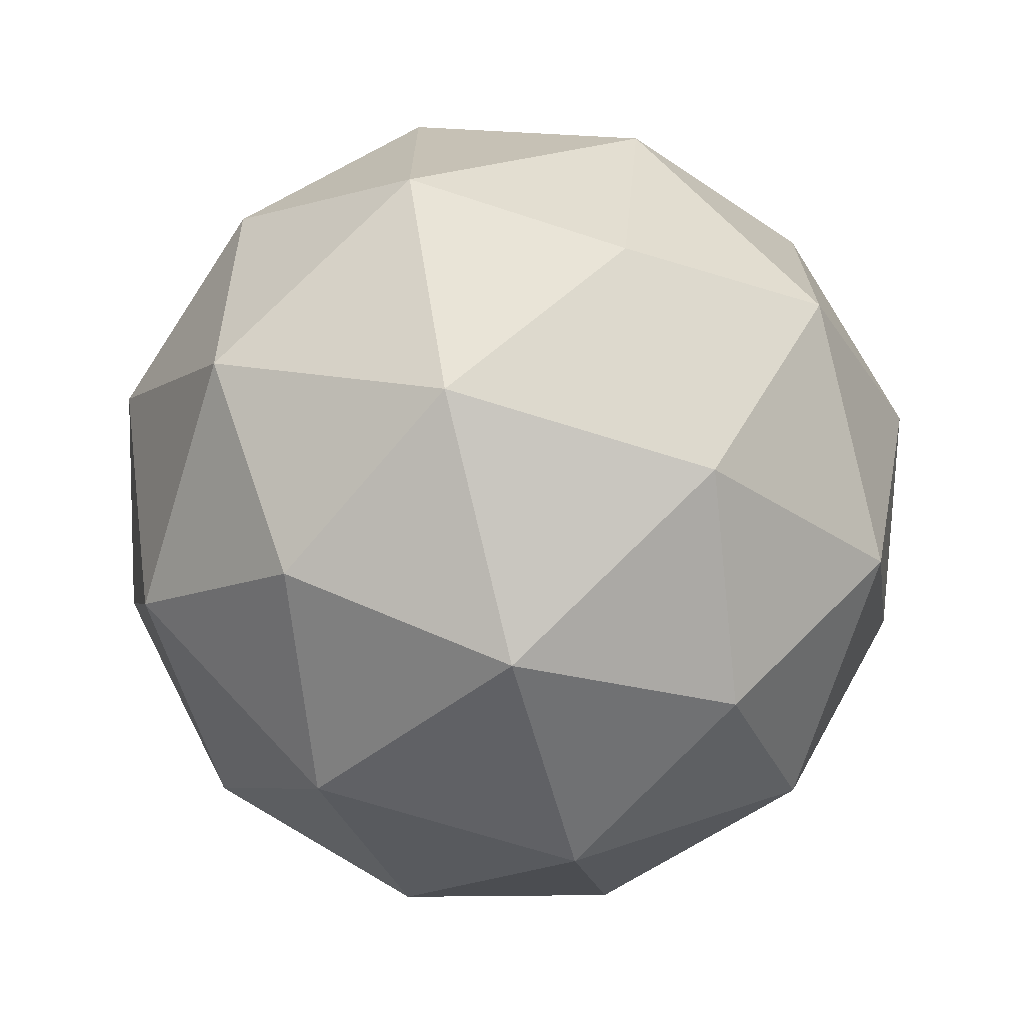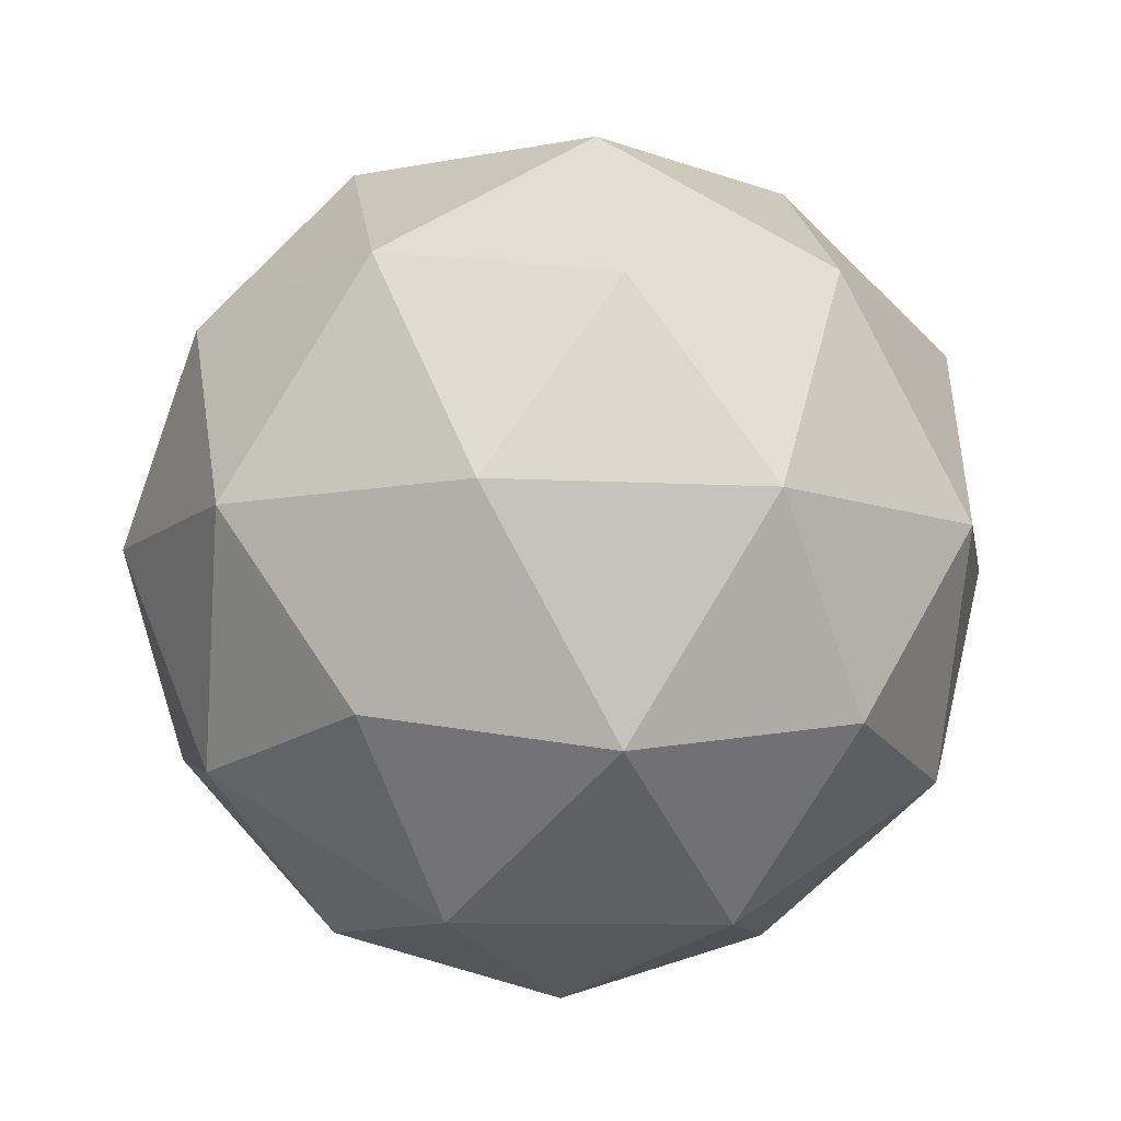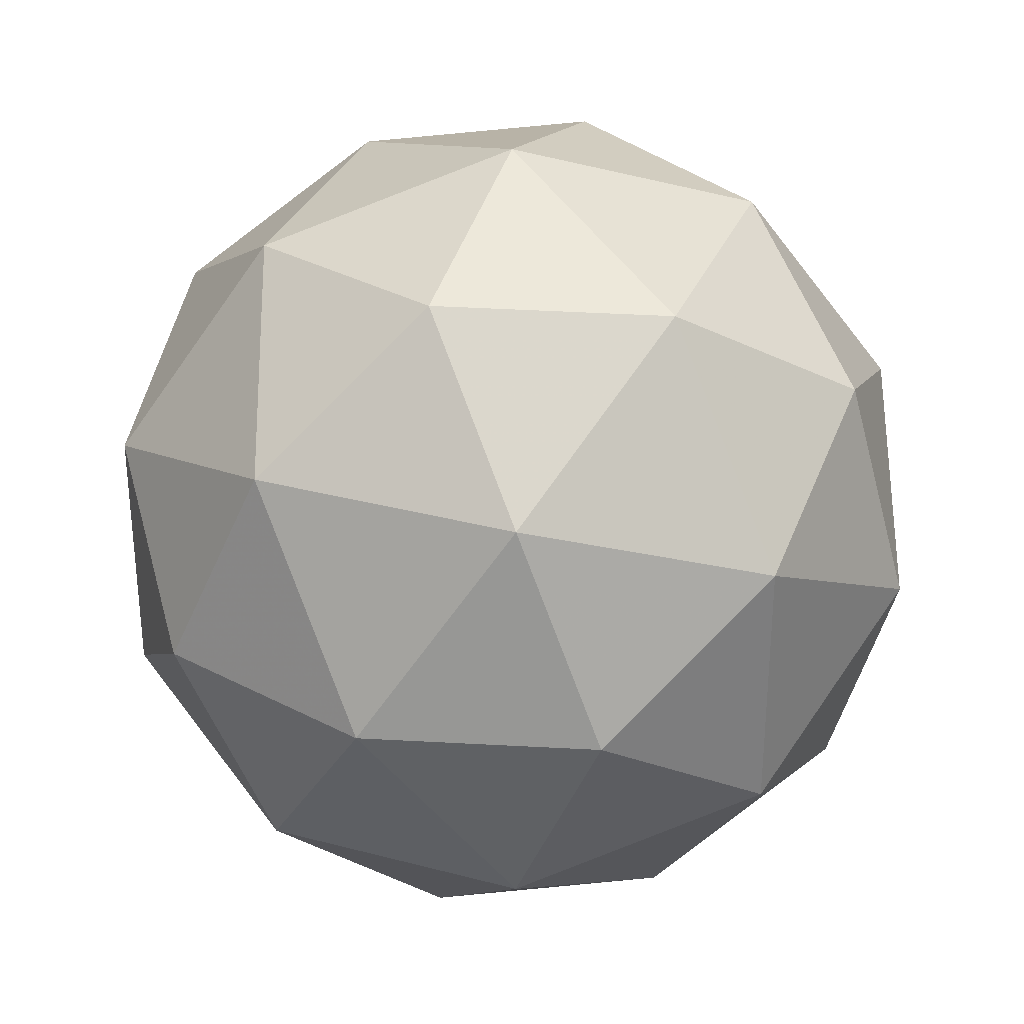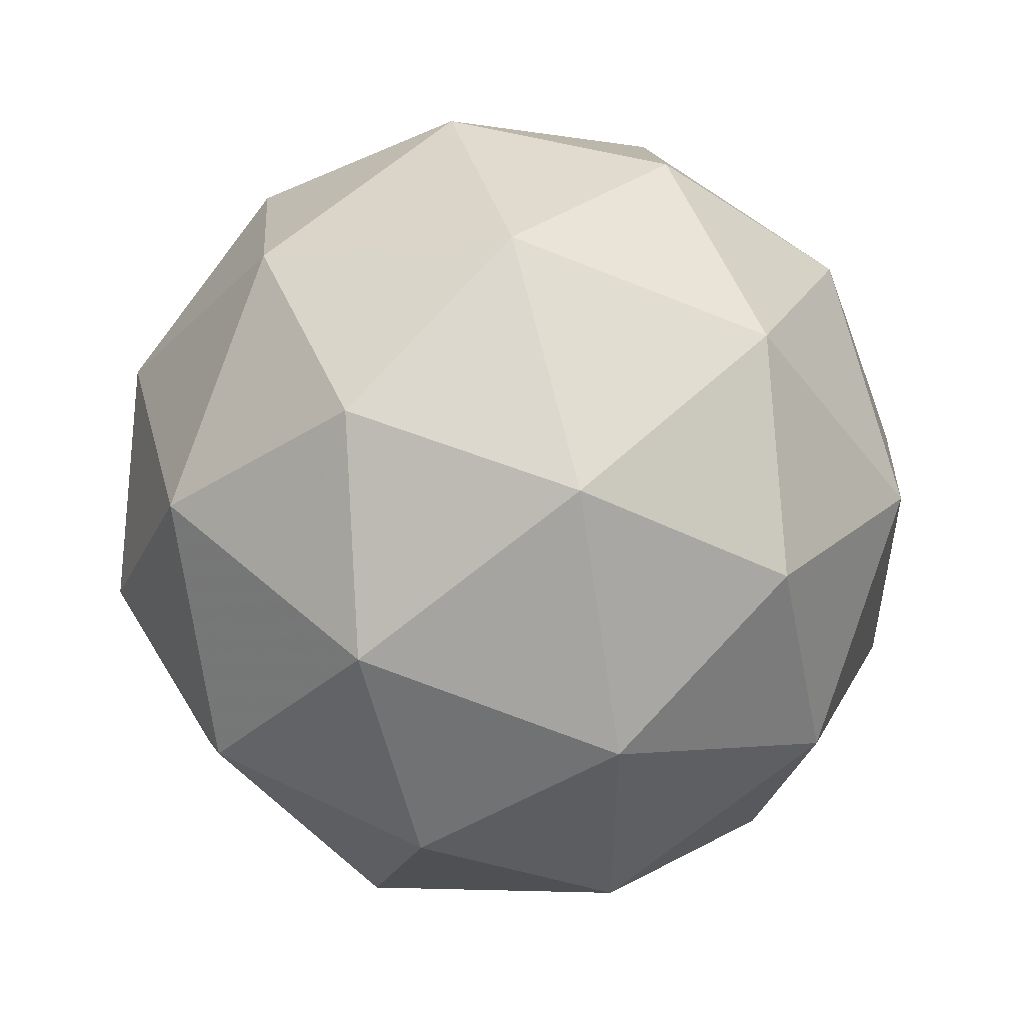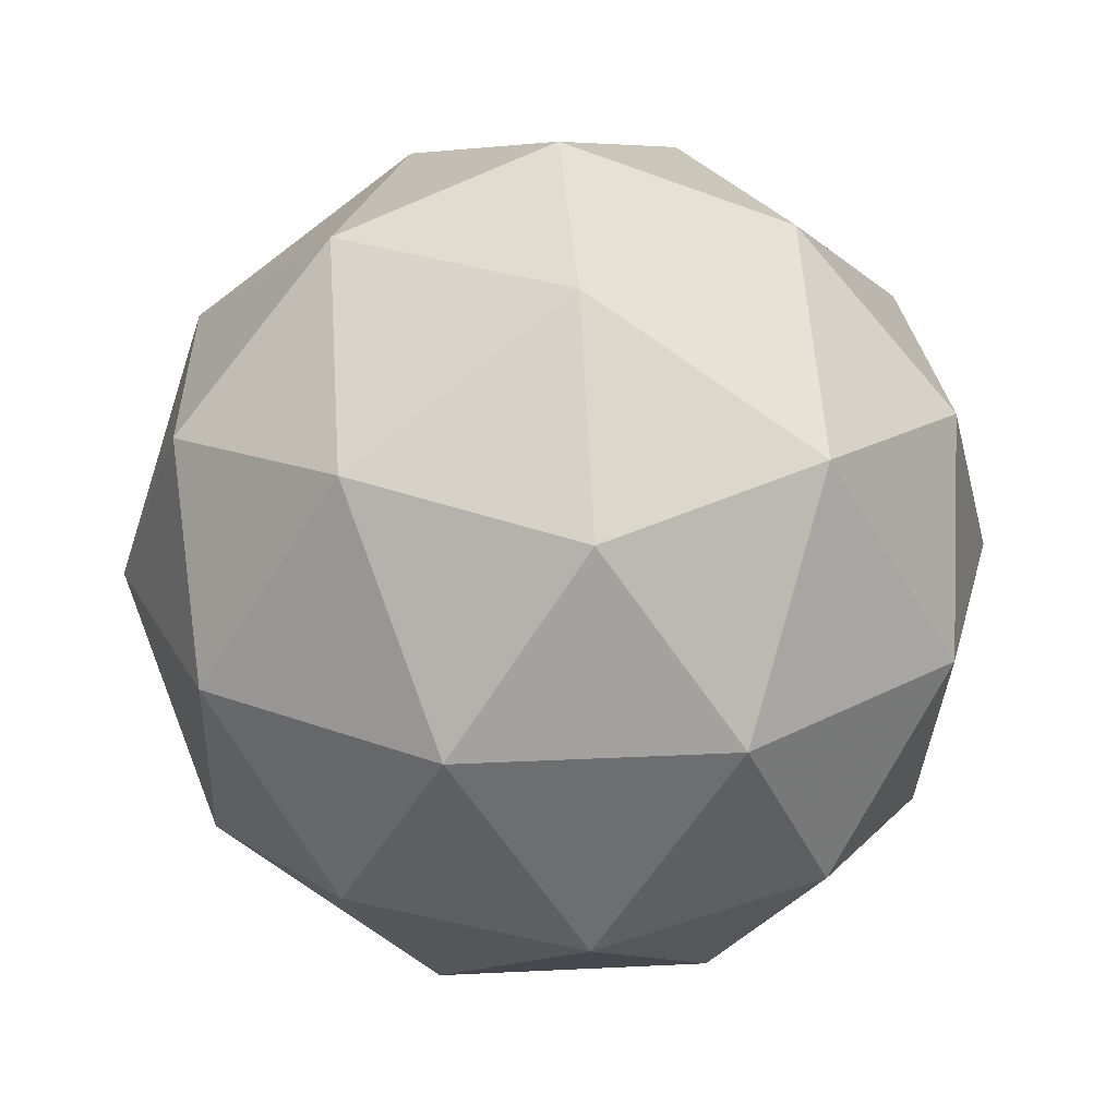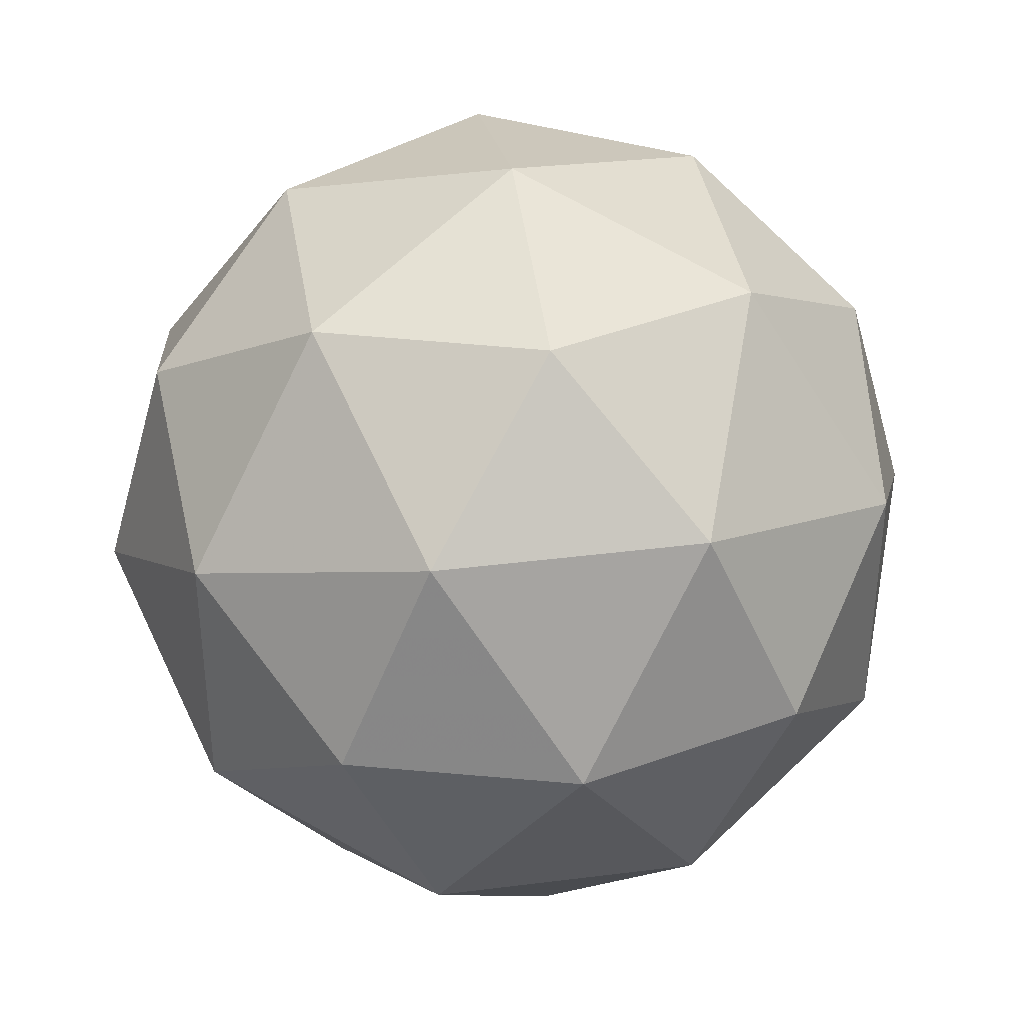
<metadata>
{"format":"obj","ext":"obj","renderer":"f3d","projection":"perspective","resolution":1024,"background":"white","views":[{"elev":-70.5,"azim":40.9,"up":"+Z"},{"elev":-9.5,"azim":-62.5,"up":"+Y"},{"elev":32.5,"azim":-11.4,"up":"+Z"},{"elev":52.2,"azim":12.1,"up":"+Z"},{"elev":25.2,"azim":-130.6,"up":"+Y"},{"elev":38.0,"azim":-40.9,"up":"+Z"}]}
</metadata>
<code>
g OLLL-i9-g59-s1482
v -7236 2480 -1682
v -7147 2512 -1617
v -7270 2512 -1577
v -7084 2597 -1572
v -7058 2580 -1682
v -7347 2512 -1682
v -7270 2512 -1787
v -7147 2512 -1747
v -7037 2690 -1617
v -7294 2597 -1504
v -7181 2580 -1512
v -7236 2690 -1472
v -7424 2597 -1682
v -7381 2580 -1577
v -7436 2690 -1617
v -7294 2597 -1861
v -7381 2580 -1787
v -7360 2690 -1852
v -7084 2597 -1793
v -7181 2580 -1852
v -7113 2690 -1852
v -7113 2690 -1512
v -7360 2690 -1512
v -7436 2690 -1747
v -7236 2690 -1892
v -7037 2690 -1747
v -7178 2784 -1504
v -7092 2801 -1577
v -7202 2869 -1577
v -7388 2784 -1572
v -7291 2801 -1512
v -7326 2869 -1617
v -7388 2784 -1793
v -7415 2801 -1682
v -7326 2869 -1747
v -7178 2784 -1861
v -7291 2801 -1852
v -7202 2869 -1787
v -7048 2784 -1682
v -7092 2801 -1787
v -7126 2869 -1682
v -7236 2900 -1682
f 1 2 3
f 4 2 5
f 1 3 6
f 1 6 7
f 1 7 8
f 4 5 9
f 10 11 12
f 13 14 15
f 16 17 18
f 19 20 21
f 4 9 22
f 10 12 23
f 13 15 24
f 16 18 25
f 19 21 26
f 27 28 29
f 30 31 32
f 33 34 35
f 36 37 38
f 39 40 41
f 41 38 42
f 41 40 38
f 40 36 38
f 38 35 42
f 38 37 35
f 37 33 35
f 35 32 42
f 35 34 32
f 34 30 32
f 32 29 42
f 32 31 29
f 31 27 29
f 29 41 42
f 29 28 41
f 28 39 41
f 26 40 39
f 26 21 40
f 21 36 40
f 25 37 36
f 25 18 37
f 18 33 37
f 24 34 33
f 24 15 34
f 15 30 34
f 23 31 30
f 23 12 31
f 12 27 31
f 22 28 27
f 22 9 28
f 9 39 28
f 21 25 36
f 21 20 25
f 20 16 25
f 18 24 33
f 18 17 24
f 17 13 24
f 15 23 30
f 15 14 23
f 14 10 23
f 12 22 27
f 12 11 22
f 11 4 22
f 9 26 39
f 9 5 26
f 5 19 26
f 8 20 19
f 8 7 20
f 7 16 20
f 7 17 16
f 7 6 17
f 6 13 17
f 6 14 13
f 6 3 14
f 3 10 14
f 5 8 19
f 5 2 8
f 2 1 8
f 3 11 10
f 3 2 11
f 2 4 11
f 2 4 11

</code>
